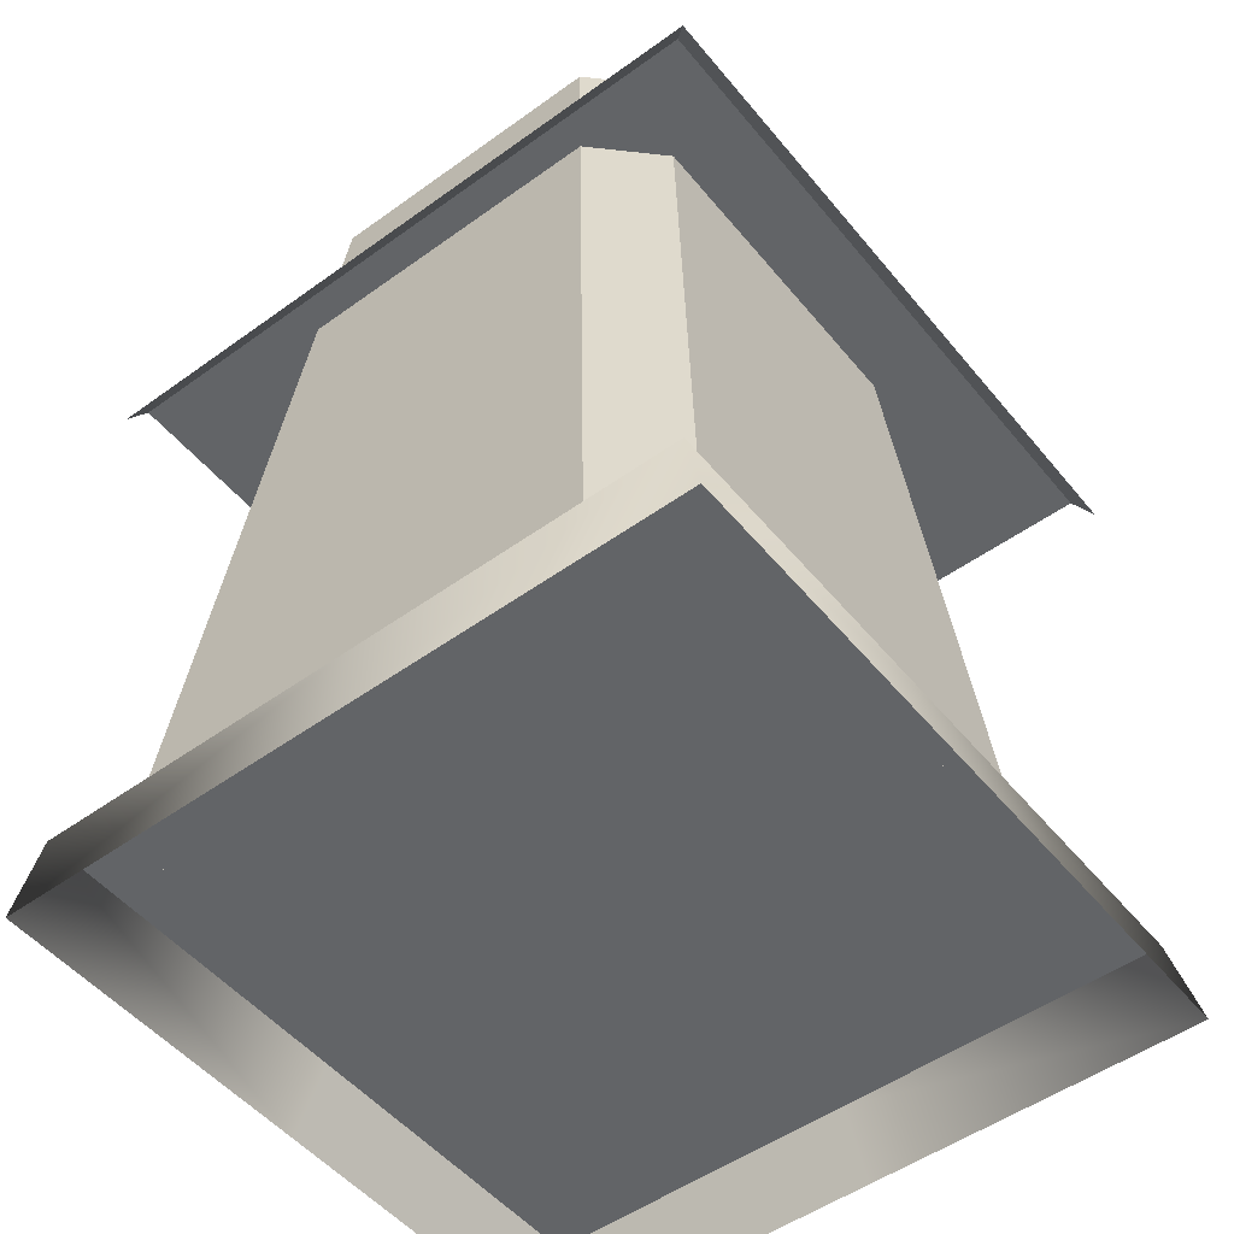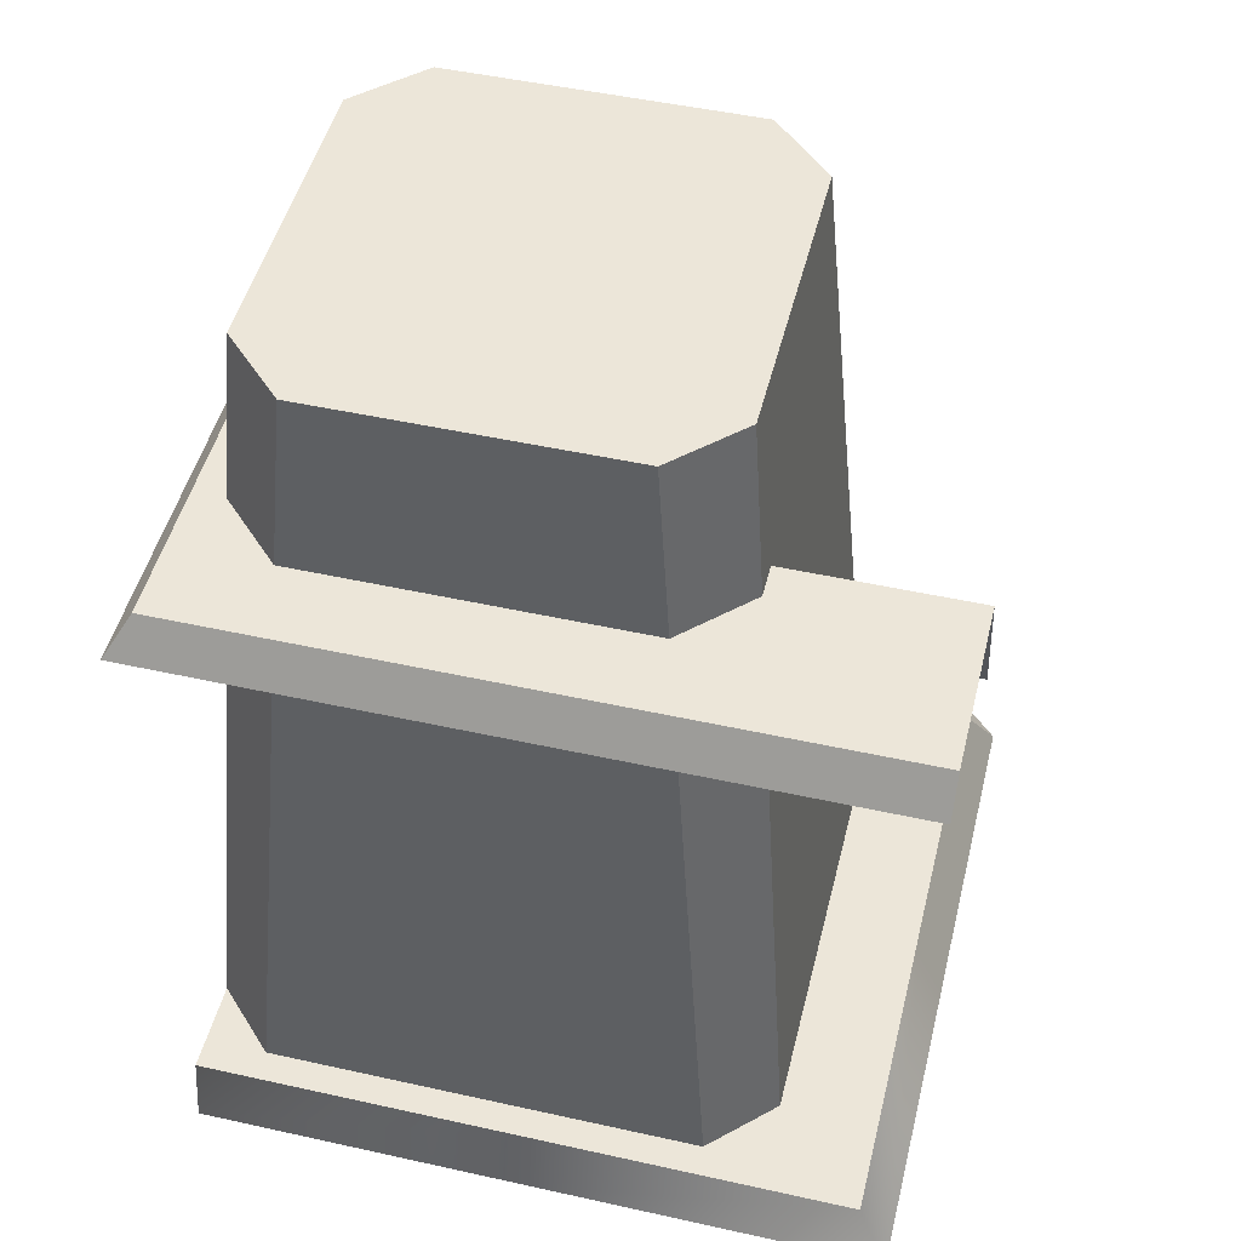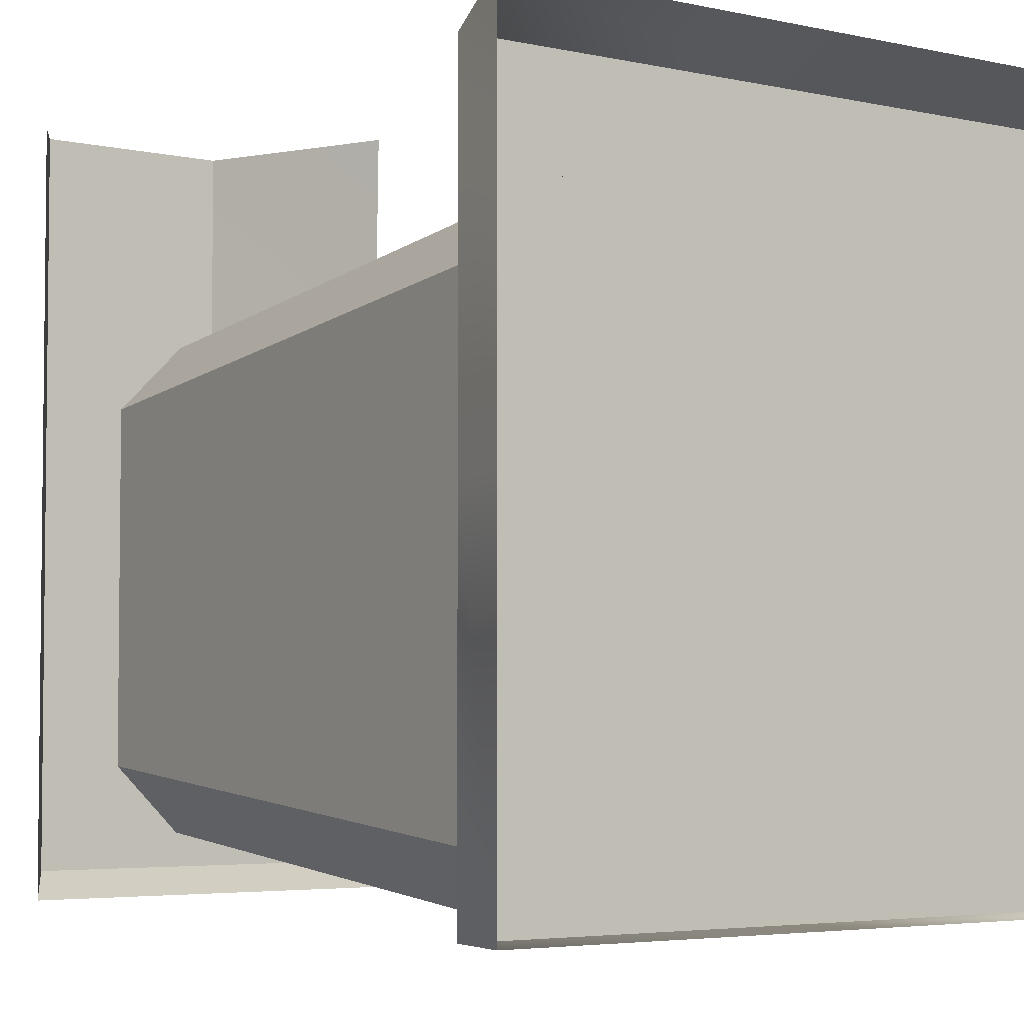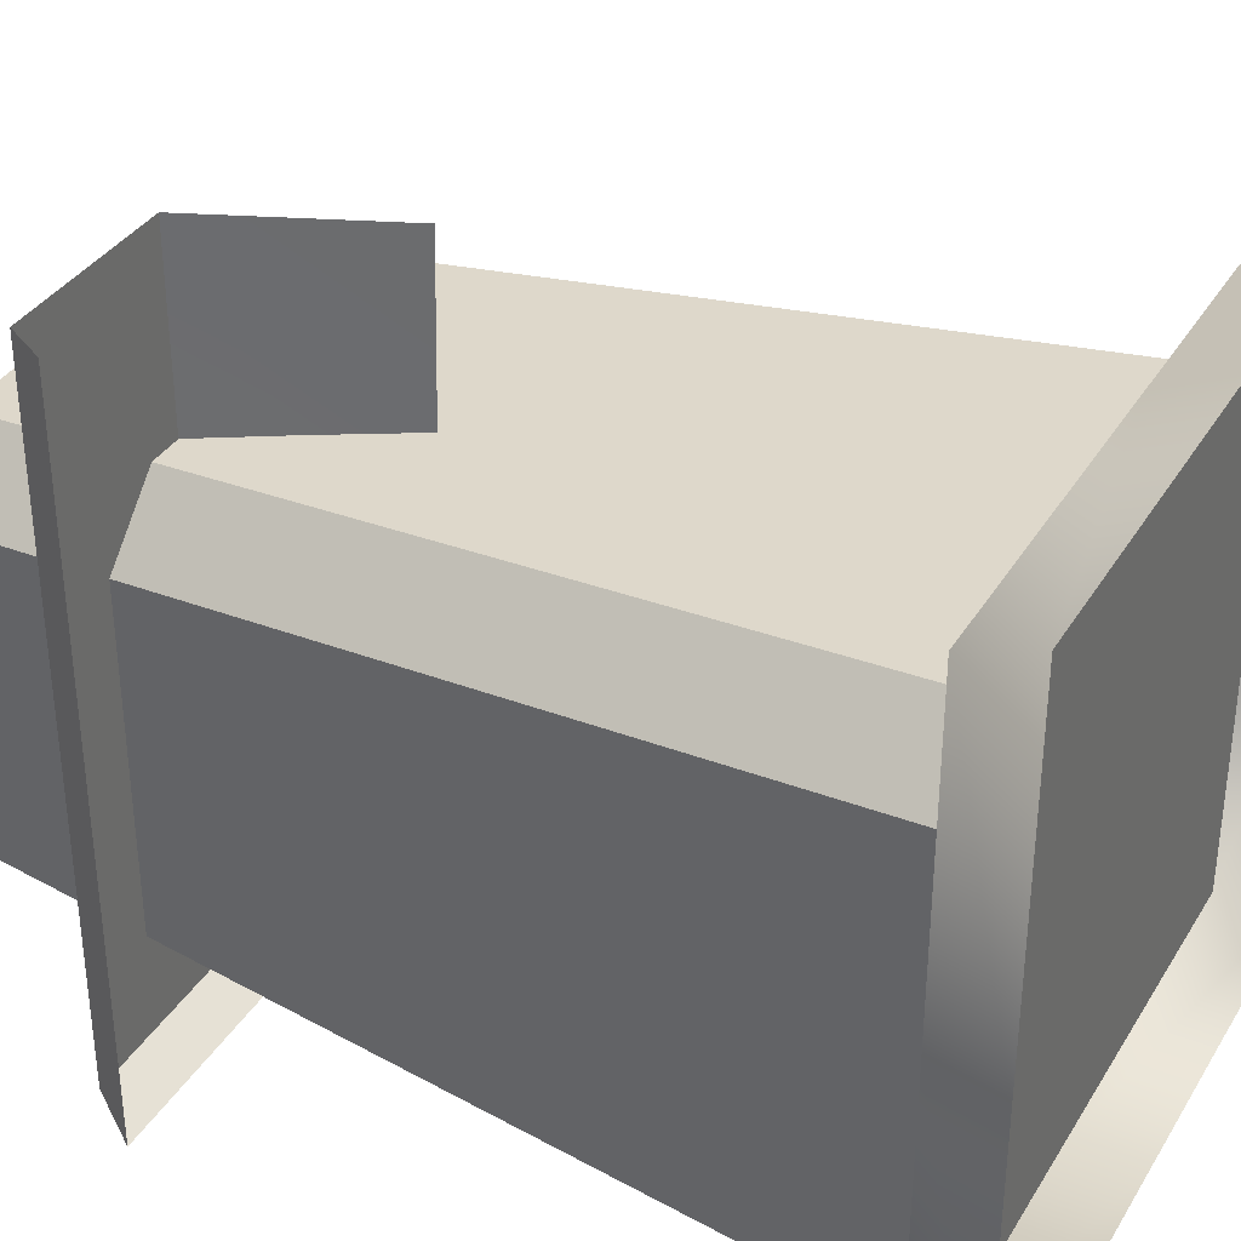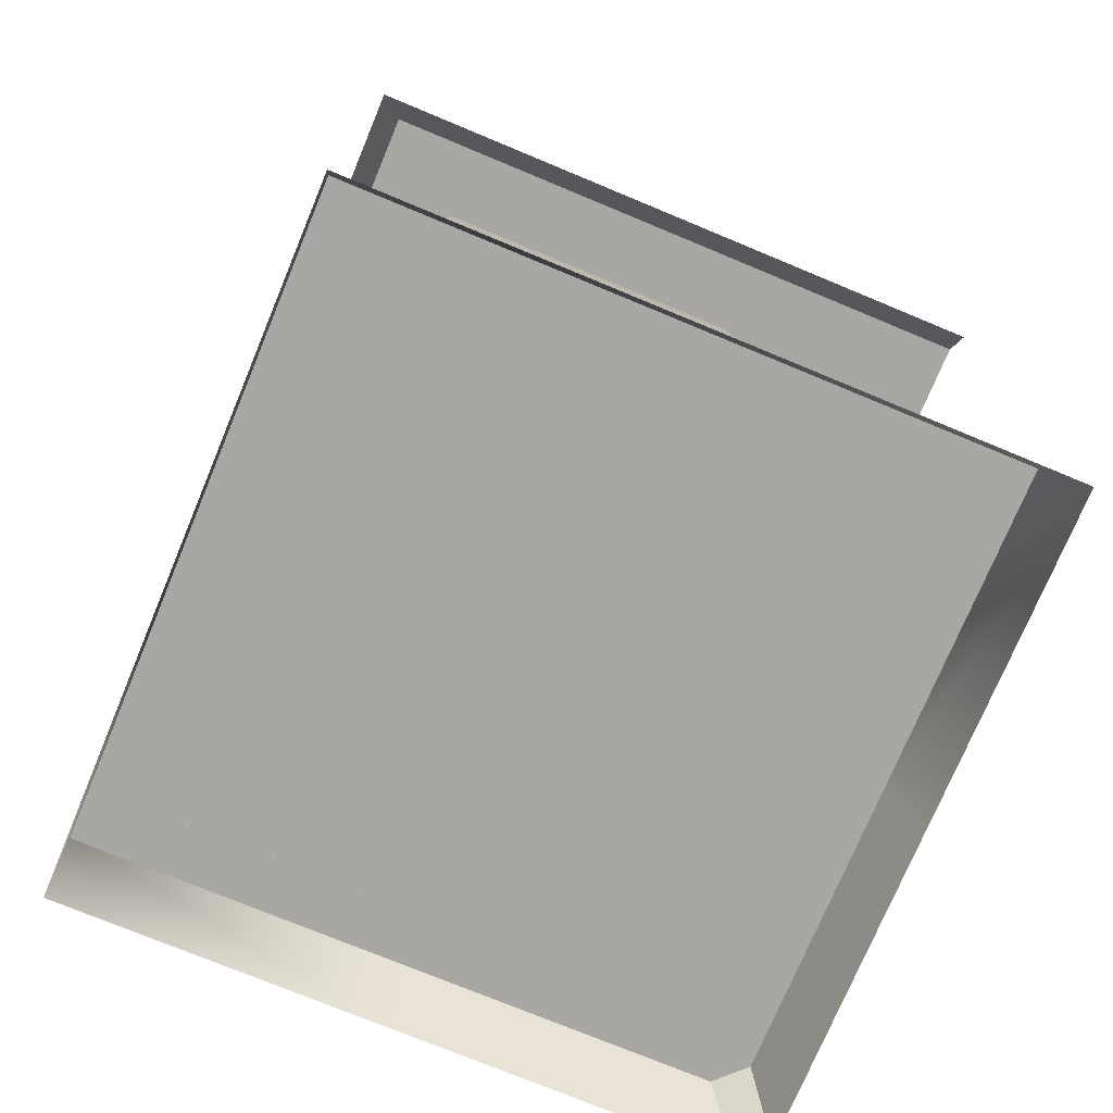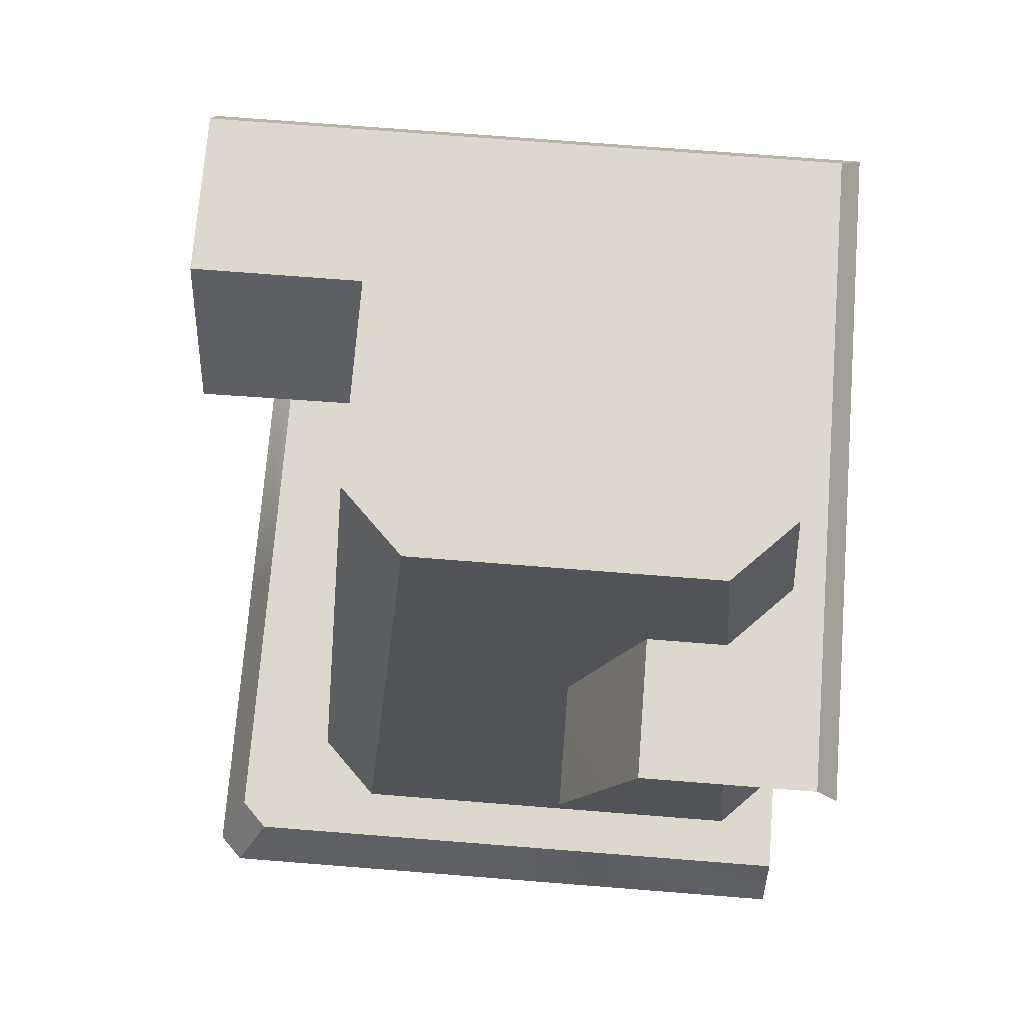
<metadata>
{"format":"obj","ext":"obj","renderer":"f3d","projection":"perspective","resolution":1024,"background":"white","views":[{"elev":-51.1,"azim":-141.9,"up":"+Y"},{"elev":48.6,"azim":-76.1,"up":"+Y"},{"elev":-4.2,"azim":-36.3,"up":"+Z"},{"elev":35.4,"azim":-62.6,"up":"+Z"},{"elev":-74.5,"azim":-112.6,"up":"+Y"},{"elev":72.5,"azim":94.5,"up":"+Y"}]}
</metadata>
<code>
g step1_CS
v -0.2185 1.063 -0.1125
v -0.4702 1.063 -0.4691
v -0.1693 1.063 -0.1673
v -0.1693 1.063 -0.1673
v -0.4702 1.063 -0.4691
v -0.1273 1.063 -0.2174
v -0.4834 0.09764 -0.5035
v -0.01114 0.09764 -0.01114
v -0.4836 0.09764 -0.01114
v -0.01114 0.09764 -0.5035
v 0.4576 0.09764 -0.5035
v 0.4576 0.09764 -0.01114
v -0.01114 0.09764 0.4576
v -0.01114 0.09764 0.4576
v 0.4576 0.09764 0.4165
v 0.4163 0.09764 0.4576
v -0.4838 0.09764 0.4576
v -0.4836 0.09764 -0.01114
v -0.01114 0.09764 -0.01114
v -0.01114 0.09764 0.4576
v -0.01114 0.09764 0.4576
v -0.5035 3.841e-08 0.5035
v -0.4838 0.09764 0.4576
v -0.01114 -6.242e-08 0.5035
v 0.4163 0.09764 0.4576
v 0.467 -2.138e-07 0.5035
v 0.4576 0.09764 -0.01114
v 0.5037 -8.189e-07 0.4668
v 0.4576 0.09764 0.4165
v 0.5037 -1.585e-07 -0.01114
v 0.4576 0.09764 -0.5035
v 0.5037 -1.292e-06 -0.5035
v -0.4836 0.09764 -0.01114
v -0.5033 -1.796e-06 -0.5035
v -0.4834 0.09764 -0.5035
v -0.5033 -1.777e-06 -0.01114
v -0.4838 0.09764 0.4576
v -0.5035 3.841e-08 0.5035
v -0.01114 0.09764 -0.5035
v 0.5037 -1.292e-06 -0.5035
v 0.4576 0.09764 -0.5035
v -0.01114 -1.667e-06 -0.5035
v -0.4834 0.09764 -0.5035
v -0.5033 -1.796e-06 -0.5035
v 0.4576 0.09764 0.4165
v 0.5037 -8.189e-07 0.4668
v 0.467 -2.138e-07 0.5035
v 0.4163 0.09764 0.4576
v 0.5035 1.063 -0.2174
v 0.5035 0.8081 -0.1113
v -0.06367 0.8202 -0.1113
v -0.1273 1.063 -0.2174
v -0.2185 1.063 0.5035
v -0.4702 1.063 0.5035
v -0.4702 1.063 -0.4691
v -0.2185 1.063 -0.1125
v -0.1273 1.063 -0.2174
v -0.4702 1.063 -0.4691
v 0.5035 1.063 -0.4691
v 0.5035 1.063 -0.2174
v -0.2185 1.063 0.5035
v -0.2185 1.063 -0.1125
v -0.1124 0.8204 -0.04341
v -0.1124 0.8081 0.5035
v -0.3374 1.319 -0.3115
v -0.247 1.319 -0.4019
v 0.1901 1.319 -0.4019
v 0.2805 1.319 -0.3115
v -0.3374 1.319 0.1256
v 0.2805 1.319 0.1256
v -0.247 1.319 0.216
v 0.1901 1.319 0.216
v -0.3486 0.09764 0.3176
v -0.247 1.319 0.216
v 0.1901 1.319 0.216
v 0.2917 0.09764 0.3176
v 0.3821 0.09764 0.2272
v 0.2805 1.319 0.1256
v 0.2805 1.319 -0.3115
v 0.3821 0.09764 -0.4131
v 0.2917 0.09764 -0.5035
v 0.1901 1.319 -0.4019
v -0.247 1.319 -0.4019
v -0.3486 0.09764 -0.5035
v -0.439 0.09764 -0.4131
v -0.3374 1.319 -0.3115
v -0.3374 1.319 0.1256
v -0.439 0.09764 0.2272
v 0.2917 0.09764 0.3176
v 0.1901 1.319 0.216
v 0.2805 1.319 0.1256
v 0.3821 0.09764 0.2272
v -0.247 1.319 0.216
v -0.3486 0.09764 0.3176
v -0.439 0.09764 0.2272
v -0.3374 1.319 0.1256
v 0.3821 0.09764 -0.4131
v 0.2805 1.319 -0.3115
v 0.1901 1.319 -0.4019
v 0.2917 0.09764 -0.5035
v -0.3486 0.09764 -0.5035
v -0.247 1.319 -0.4019
v -0.3374 1.319 -0.3115
v -0.439 0.09764 -0.4131
v -0.4702 1.063 0.5035
v -0.5035 1.007 0.5035
v -0.5035 1.007 -0.5035
v -0.4702 1.063 -0.4691
v -0.4702 1.063 -0.4691
v -0.5035 1.007 -0.5035
v 0.5035 1.007 -0.5035
v 0.5035 1.063 -0.4691
g step1_CS_0
f 3 2 1
f 6 5 4
f 9 8 7
f 8 10 7
f 11 10 8
f 12 11 8
f 13 12 8
f 15 12 14
f 16 15 14
f 19 18 17
f 20 19 17
f 23 22 21
f 22 24 21
f 21 24 25
f 24 26 25
f 29 28 27
f 28 30 27
f 27 30 31
f 30 32 31
f 35 34 33
f 34 36 33
f 33 36 37
f 36 38 37
f 41 40 39
f 40 42 39
f 39 42 43
f 42 44 43
f 47 46 45
f 48 47 45
f 51 50 49
f 52 51 49
f 55 54 53
f 56 55 53
f 59 58 57
f 60 59 57
f 63 62 61
f 64 63 61
f 67 66 65
f 65 68 67
f 65 69 68
f 69 70 68
f 69 71 70
f 71 72 70
f 75 74 73
f 76 75 73
f 79 78 77
f 80 79 77
f 83 82 81
f 84 83 81
f 87 86 85
f 88 87 85
f 91 90 89
f 92 91 89
f 95 94 93
f 96 95 93
f 99 98 97
f 100 99 97
f 103 102 101
f 104 103 101
f 107 106 105
f 108 107 105
f 111 110 109
f 112 111 109

</code>
